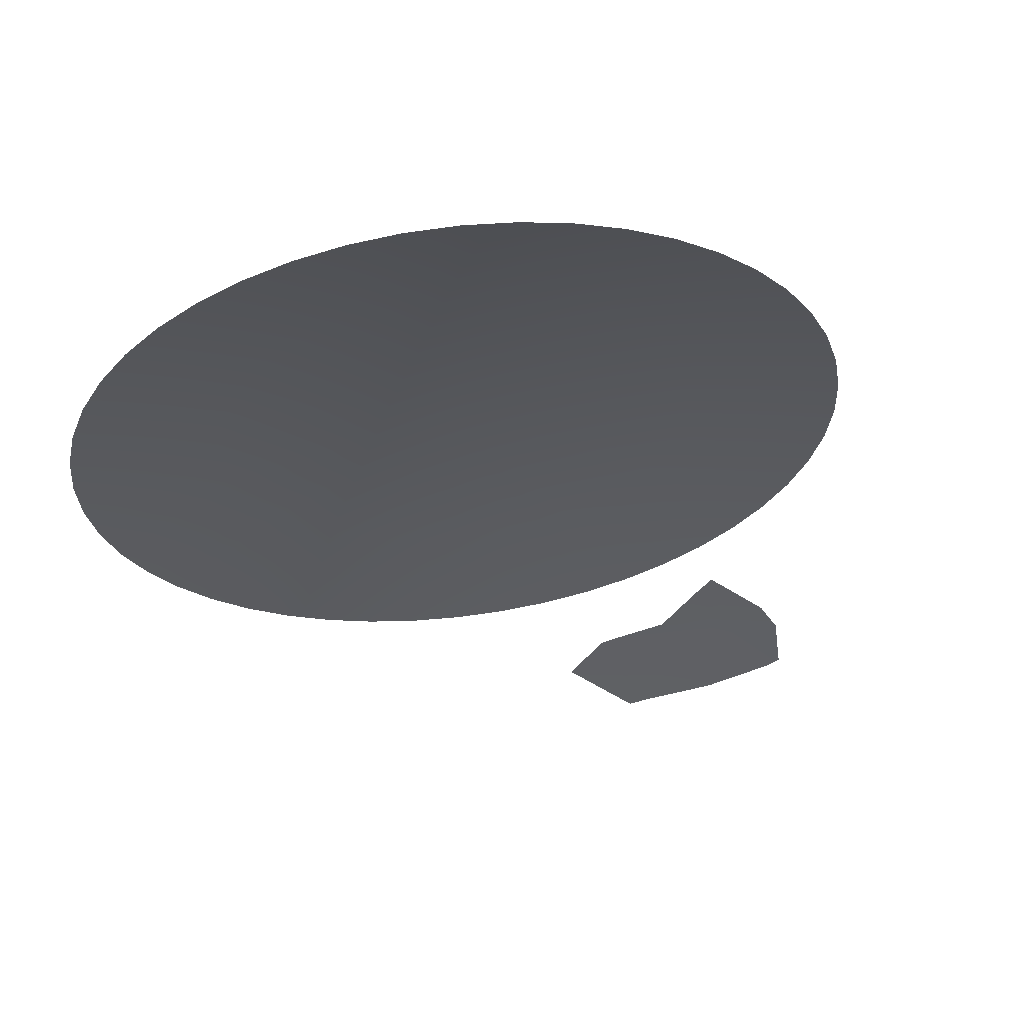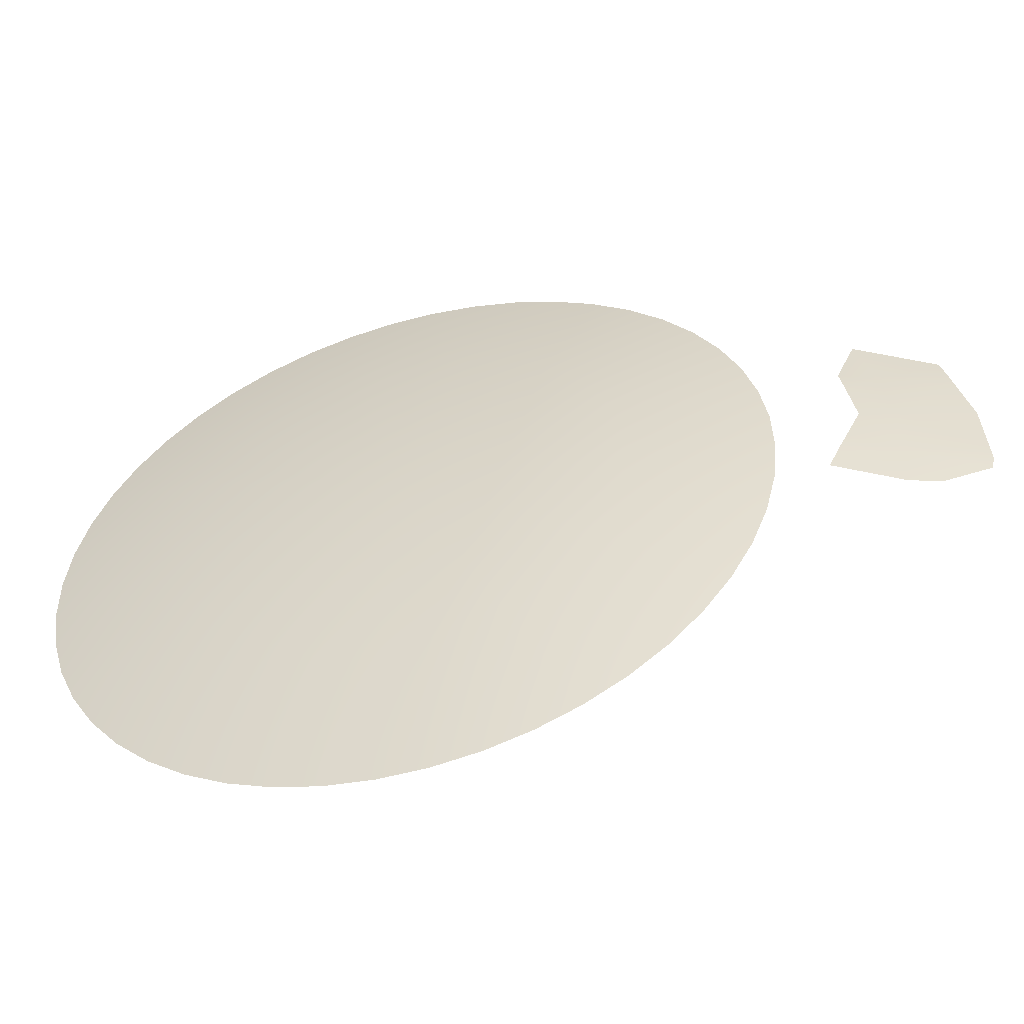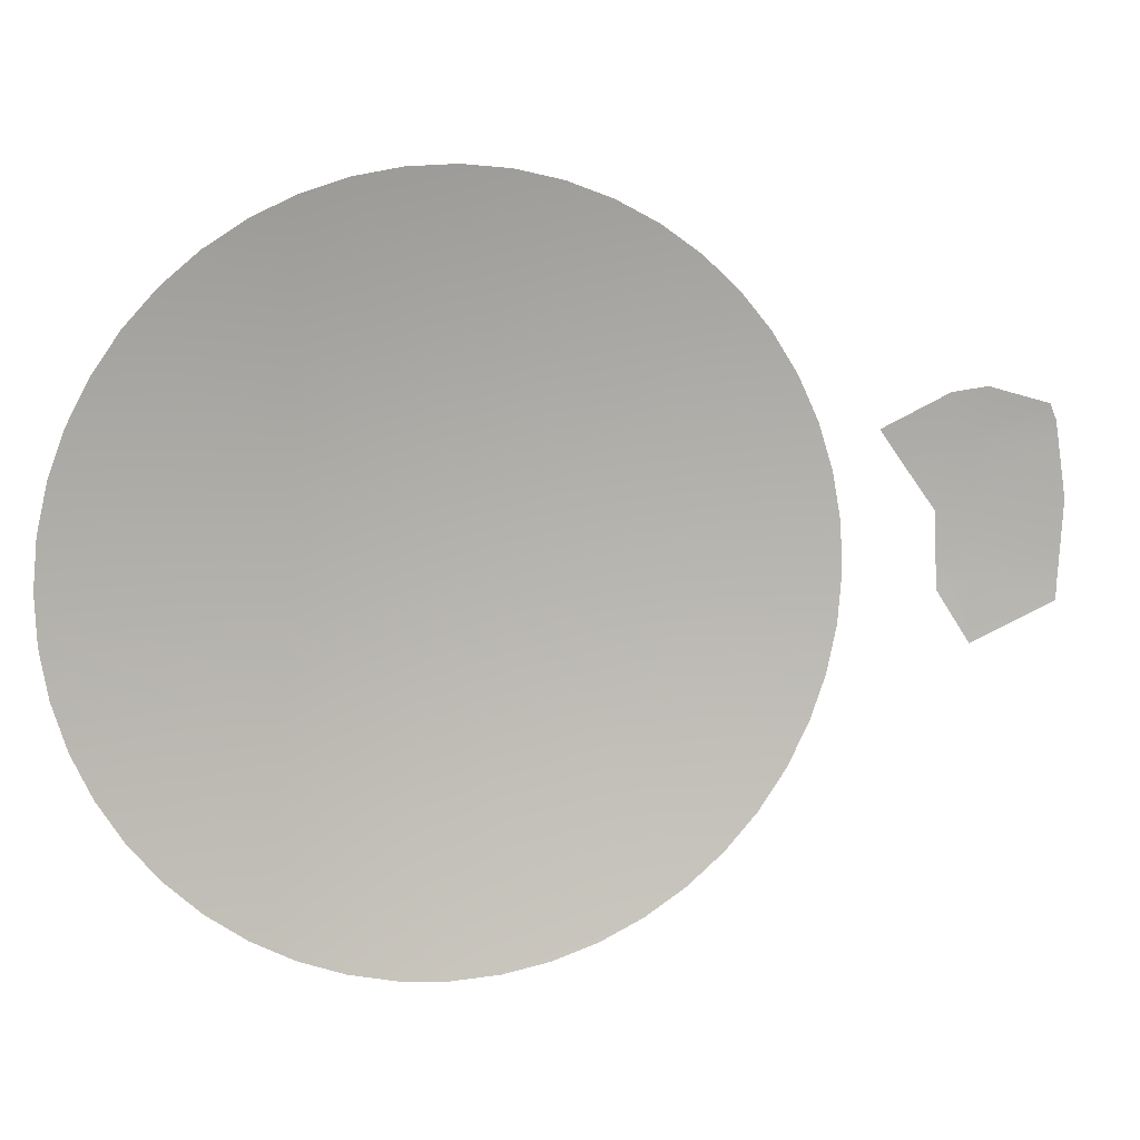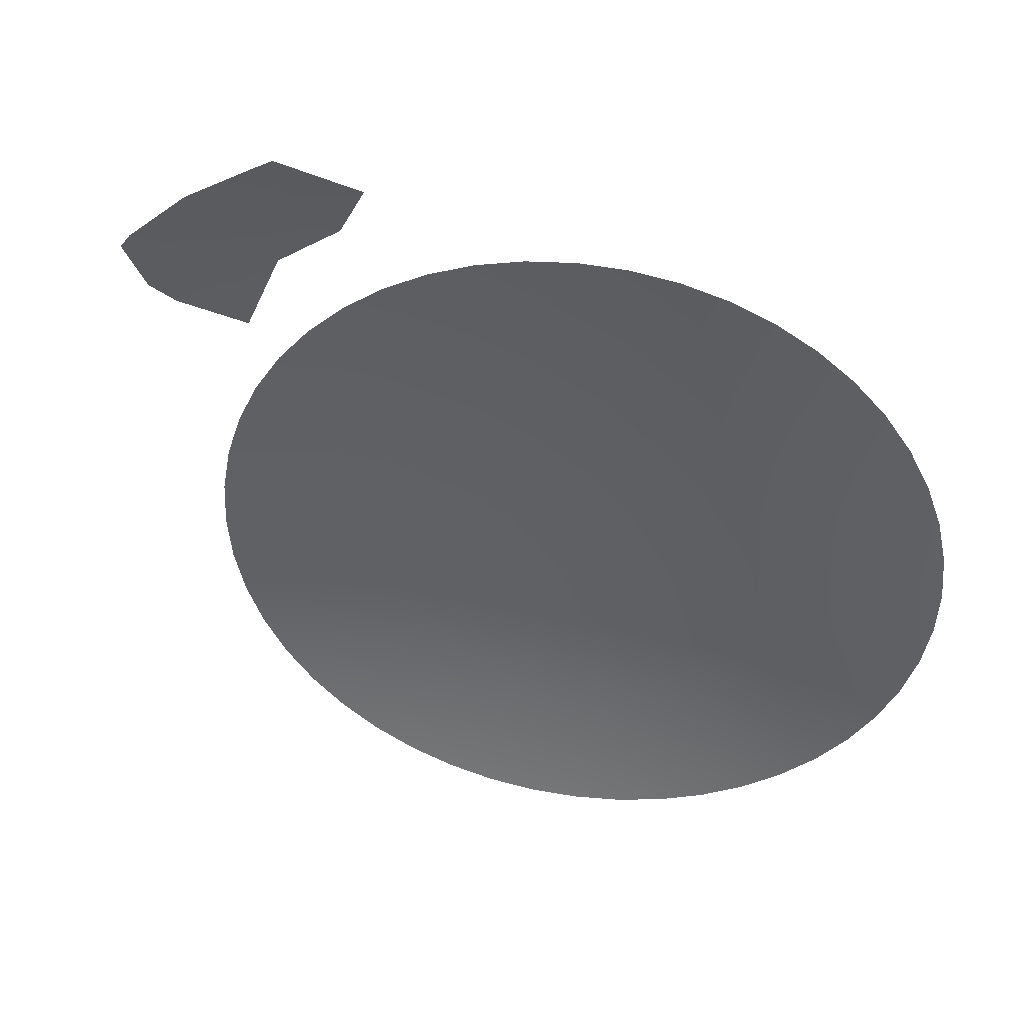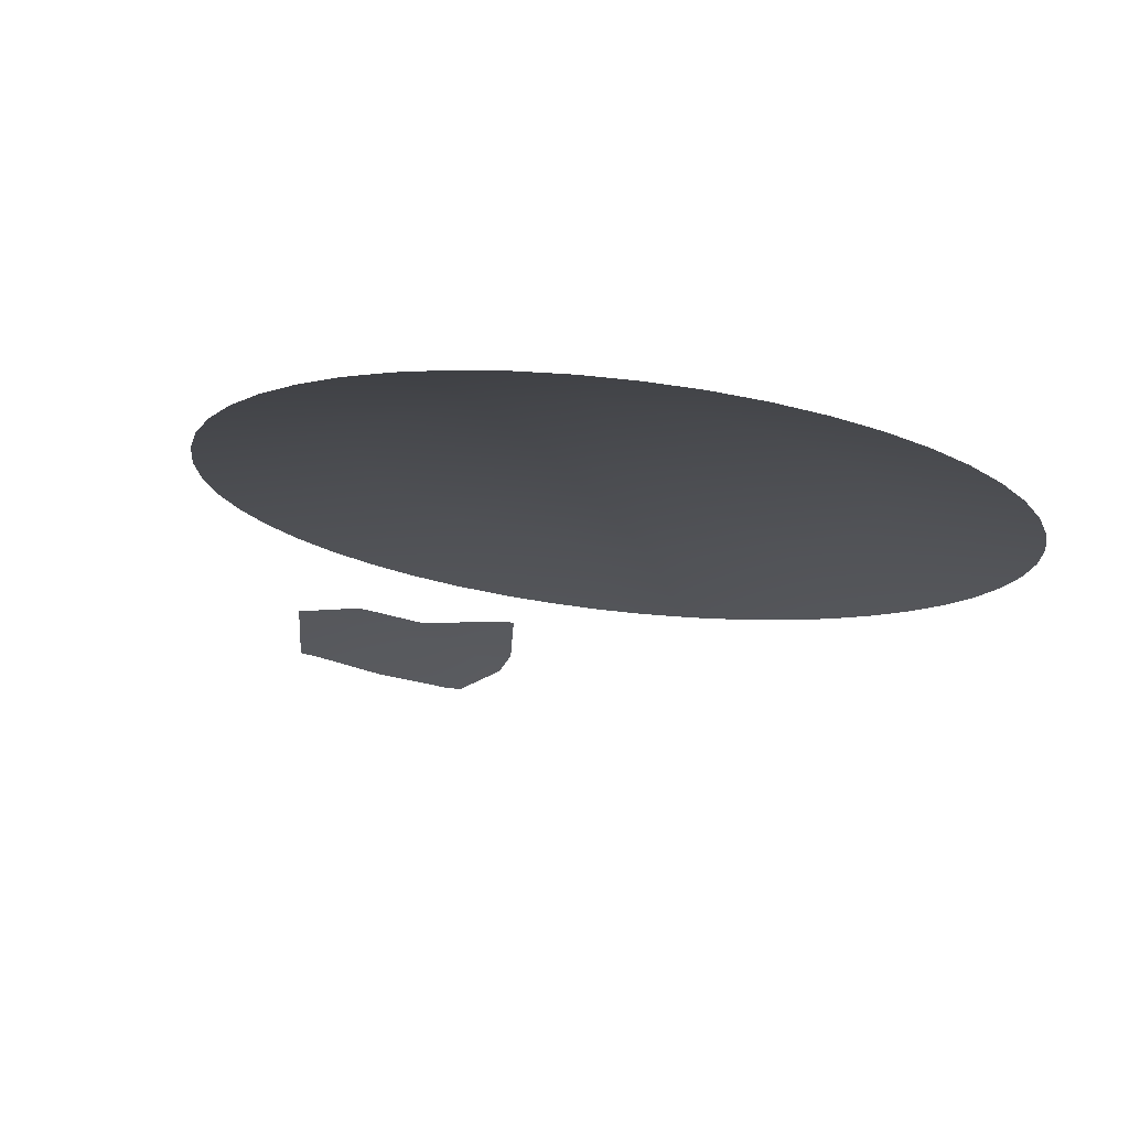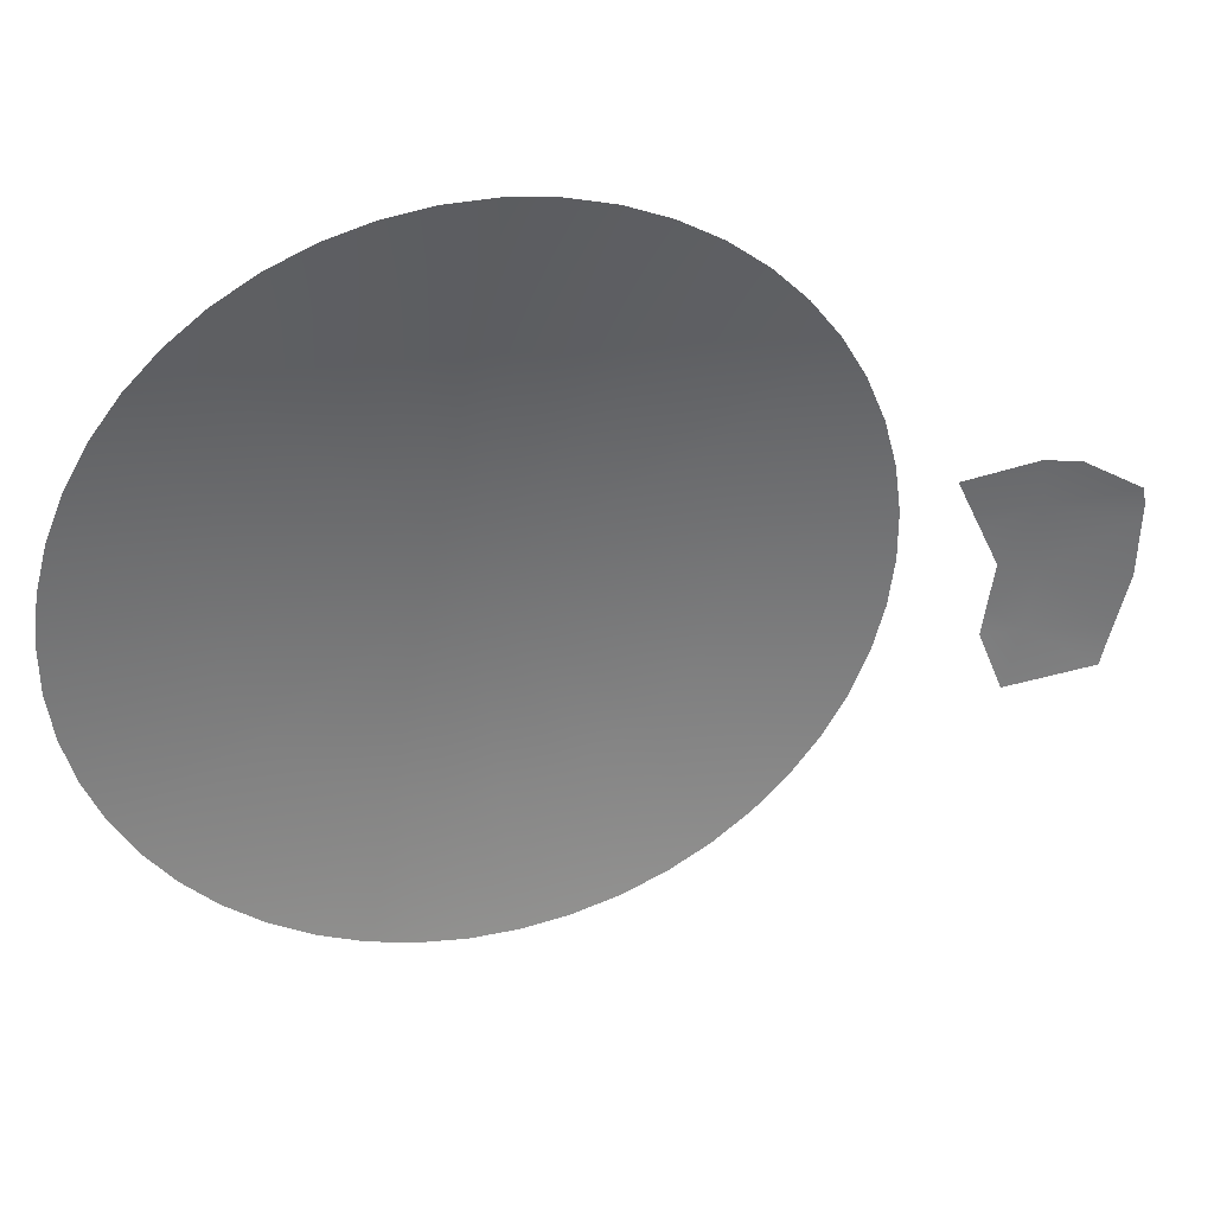
<metadata>
{"format":"obj","ext":"obj","renderer":"f3d","projection":"perspective","resolution":1024,"background":"white","views":[{"elev":-41.9,"azim":-150.5,"up":"+Z"},{"elev":35.8,"azim":-94.9,"up":"+Z"},{"elev":-79.4,"azim":-83.8,"up":"+Z"},{"elev":-35.7,"azim":39.5,"up":"+Z"},{"elev":-28.3,"azim":154.7,"up":"+Z"},{"elev":-56.4,"azim":-93.5,"up":"+Z"}]}
</metadata>
<code>
o body25_model0
v -0.5151 0.977 4.306
v -0.8412 0.9638 4.247
v -0.8339 0.8573 4.276
v -0.5153 0.9136 4.322
v 0.005306 0.9875 4.332
v -0.5075 1.045 4.287
v -0.8339 1.07 4.217
v -0.8123 1.175 4.188
v -0.4966 1.112 4.268
v -0.4798 1.173 4.25
v -0.7768 1.276 4.16
v -0.7278 1.372 4.134
v -0.4981 0.8527 4.34
v -0.405 1.283 4.221
v -0.4469 1.228 4.236
v -0.3606 1.336 4.206
v -0.6663 1.46 4.109
v -0.5933 1.541 4.087
v -0.3144 1.381 4.193
v -0.2574 1.413 4.185
v -0.1926 1.44 4.177
v -0.4179 1.67 4.051
v -0.3186 1.717 4.038
v -0.2138 1.752 4.028
v -0.1266 1.465 4.17
v -0.06324 1.481 4.165
v -0.51 1.611 4.067
v -0.1051 1.772 4.023
v 0.005306 1.779 4.021
v 0.002378 1.481 4.166
v 0.325 0.5781 4.415
v 0.3713 0.6232 4.404
v 0.5073 0.8473 4.342
v 0.4905 0.786 4.358
v -0.1956 0.5121 4.434
v -0.1322 0.4961 4.439
v 0.0739 0.4779 4.443
v 0.1372 0.4947 4.439
v 0.6769 0.4672 4.385
v 0.6039 0.387 4.407
v 0.5206 0.3166 4.426
v 0.2681 0.5469 4.425
v 0.2033 0.5194 4.433
v 0.3293 0.2101 4.456
v 0.2244 0.1758 4.465
v 0.1158 0.155 4.471
v 0.008282 0.4783 4.444
v -0.06218 0.4857 4.442
v -0.1051 0.155 4.471
v -0.2138 0.1758 4.465
v -0.3186 0.2101 4.456
v 0.005306 0.148 4.473
v 0.4286 0.2573 4.443
v -0.4113 0.6715 4.39
v -0.3648 0.6272 4.403
v 0.1429 1.464 4.171
v 0.07284 1.474 4.168
v 0.526 1.046 4.286
v 0.5088 1.107 4.27
v 0.4832 1.171 4.252
v 0.3754 1.332 4.207
v 0.3202 1.375 4.195
v 0.1158 1.772 4.023
v 0.2244 1.752 4.028
v 0.2063 1.447 4.174
v 0.263 1.416 4.184
v 0.4286 1.67 4.051
v 0.5206 1.611 4.067
v 0.6039 1.541 4.087
v 0.4219 1.288 4.219
v 0.4546 1.233 4.235
v 0.3293 1.717 4.038
v 0.6769 1.46 4.109
v 0.7384 1.372 4.134
v 0.7874 1.276 4.16
v 0.823 1.175 4.188
v 0.8446 1.07 4.217
v 0.5258 0.9826 4.304
v 0.5182 0.9149 4.323
v 0.8446 0.8573 4.276
v 0.823 0.7526 4.305
v 0.7874 0.6516 4.333
v 0.4575 0.7315 4.374
v 0.4157 0.6764 4.389
v 0.7384 0.5559 4.36
v 0.8518 0.9638 4.247
v -0.2524 0.5441 4.426
v -0.3096 0.5844 4.415
v -0.51 0.3166 4.426
v -0.5933 0.387 4.407
v -0.6663 0.4672 4.385
v -0.4439 0.7266 4.375
v -0.4726 0.7891 4.358
v -0.7768 0.6516 4.333
v -0.8123 0.7526 4.305
v -0.7278 0.5559 4.36
v -0.4179 0.2573 4.443
v -0.1409 -0.1278 4.467
v -0.1227 0.0162 4.469
v -0.1833 0.04874 4.466
v -0.07764 -0.008518 4.47
v 0.005306 -0.05412 4.471
v 0.005306 -0.1371 4.47
v 0.108 -0.04571 4.469
v 0.1516 -0.1278 4.467
v 0.1409 -0.04303 4.468
v 0.1725 -0.04063 4.467
v 0.2953 -0.1003 4.46
v 0.2205 -0.2896 4.452
v 0.1727 -0.2975 4.455
v 0.1268 -0.3053 4.455
v 0.005306 -0.3261 4.457
v -0.1279 -0.3216 4.454
v -0.1649 -0.3204 4.453
v -0.2017 -0.3103 4.451
v -0.2511 -0.1853 4.456
v -0.2464 -0.1076 4.462
f 1 2 3
f 1 4 5
f 6 1 5
f 6 2 1
f 6 7 2
f 6 8 7
f 6 9 8
f 10 8 9
f 10 11 8
f 10 12 11
f 5 4 13
f 5 14 15
f 16 14 5
f 6 5 9
f 5 10 9
f 5 15 10
f 10 15 12
f 12 15 14
f 12 14 17
f 17 14 18
f 16 18 14
f 16 19 18
f 16 5 19
f 5 20 19
f 5 21 20
f 22 20 21
f 22 21 23
f 24 23 21
f 24 21 25
f 24 25 26
f 26 25 5
f 25 21 5
f 19 20 22
f 27 19 22
f 27 18 19
f 24 26 28
f 26 29 28
f 26 30 29
f 31 32 5
f 33 5 34
f 5 35 36
f 5 37 38
f 39 32 40
f 41 40 32
f 31 41 32
f 42 41 31
f 42 31 5
f 42 5 43
f 43 5 38
f 43 38 44
f 44 38 45
f 46 45 38
f 46 38 37
f 46 37 47
f 5 47 37
f 48 47 5
f 48 5 36
f 48 36 49
f 50 49 36
f 50 36 51
f 46 47 52
f 52 47 49
f 48 49 47
f 42 53 41
f 42 44 53
f 42 43 44
f 5 54 55
f 56 57 5
f 58 59 5
f 59 60 5
f 61 62 5
f 26 5 30
f 30 5 57
f 30 57 29
f 63 29 57
f 63 57 64
f 56 64 57
f 56 65 64
f 56 5 65
f 66 65 5
f 66 5 62
f 66 62 67
f 67 62 68
f 62 69 68
f 61 69 62
f 61 70 69
f 61 5 70
f 70 5 71
f 71 5 60
f 66 67 65
f 72 65 67
f 72 64 65
f 70 73 69
f 70 74 73
f 70 71 74
f 75 74 71
f 75 71 60
f 75 60 59
f 75 59 76
f 77 76 59
f 77 59 58
f 77 58 78
f 58 5 78
f 5 79 78
f 33 79 5
f 33 80 79
f 33 81 80
f 82 81 33
f 82 33 34
f 82 34 83
f 83 34 5
f 84 83 5
f 84 5 32
f 84 32 39
f 82 83 85
f 83 39 85
f 84 39 83
f 80 78 79
f 86 78 80
f 86 77 78
f 35 51 36
f 35 87 51
f 5 87 35
f 5 88 87
f 5 55 88
f 89 88 55
f 89 55 90
f 91 90 55
f 91 55 54
f 91 54 92
f 5 92 54
f 93 92 5
f 93 5 13
f 93 13 94
f 13 95 94
f 13 3 95
f 13 4 3
f 1 3 4
f 93 94 92
f 96 92 94
f 96 91 92
f 89 87 88
f 89 97 87
f 97 51 87
f 98 99 100
f 98 101 99
f 98 102 101
f 98 103 102
f 103 104 102
f 103 105 104
f 106 104 105
f 107 106 105
f 108 107 105
f 105 109 108
f 105 110 109
f 111 110 105
f 111 105 103
f 112 111 103
f 113 112 103
f 98 113 103
f 98 114 113
f 114 98 115
f 115 98 116
f 98 117 116
f 100 117 98

</code>
